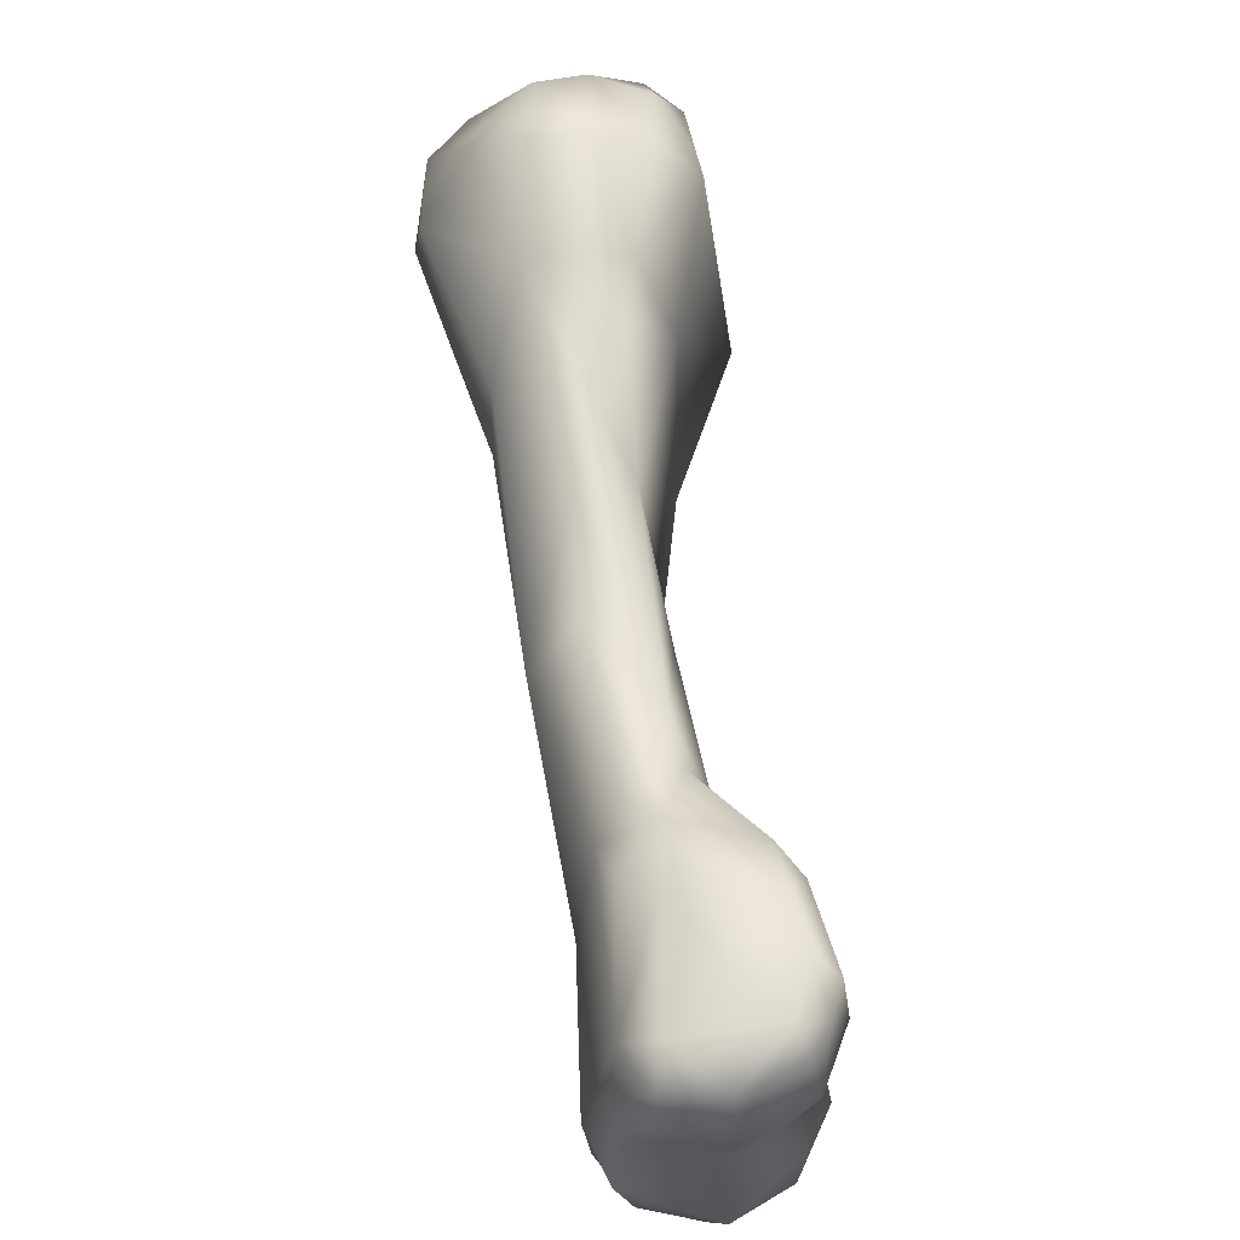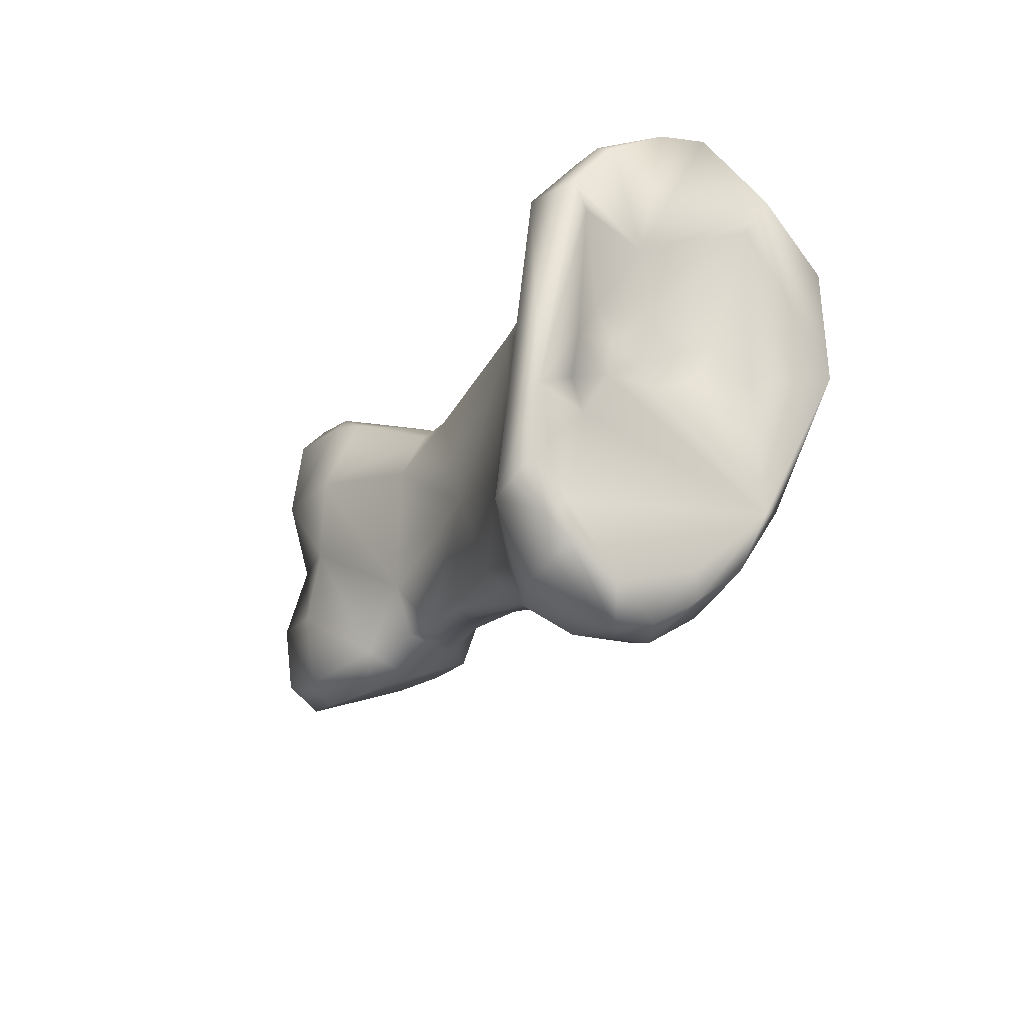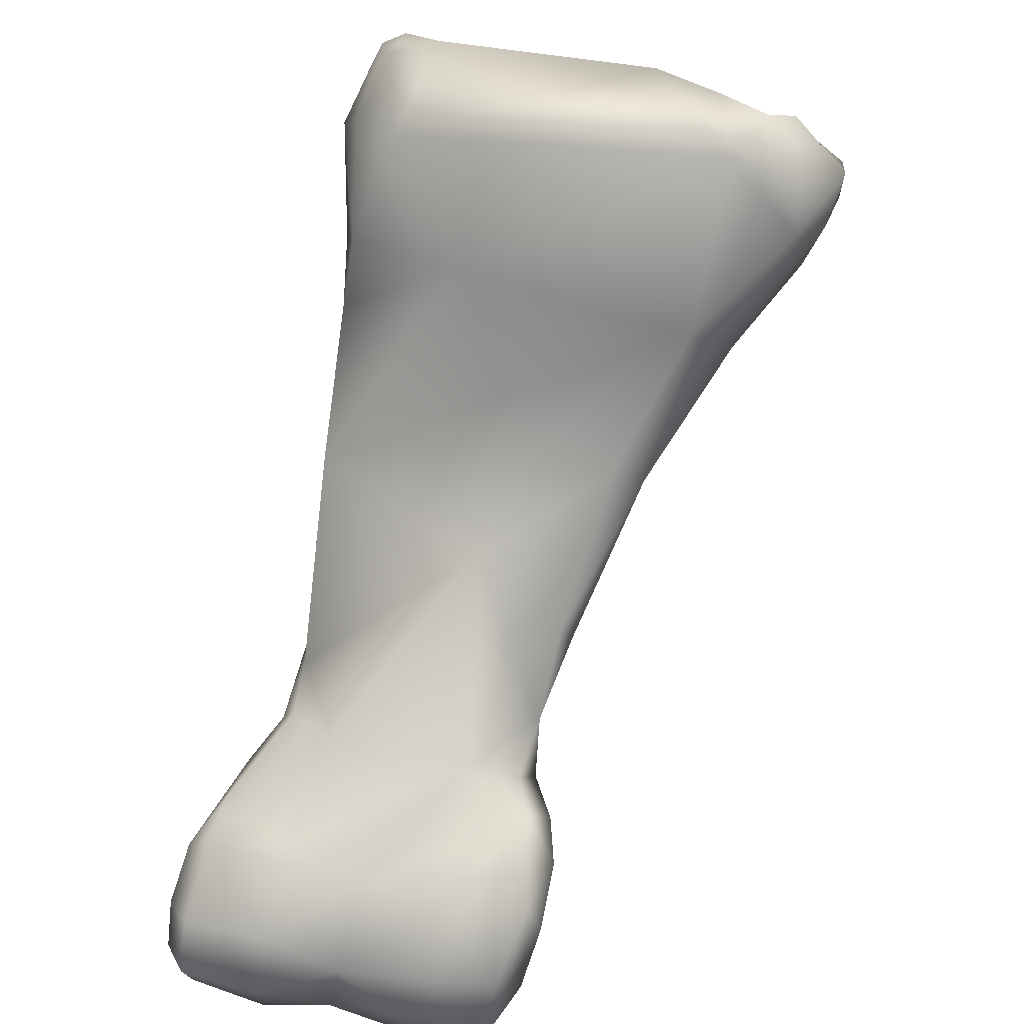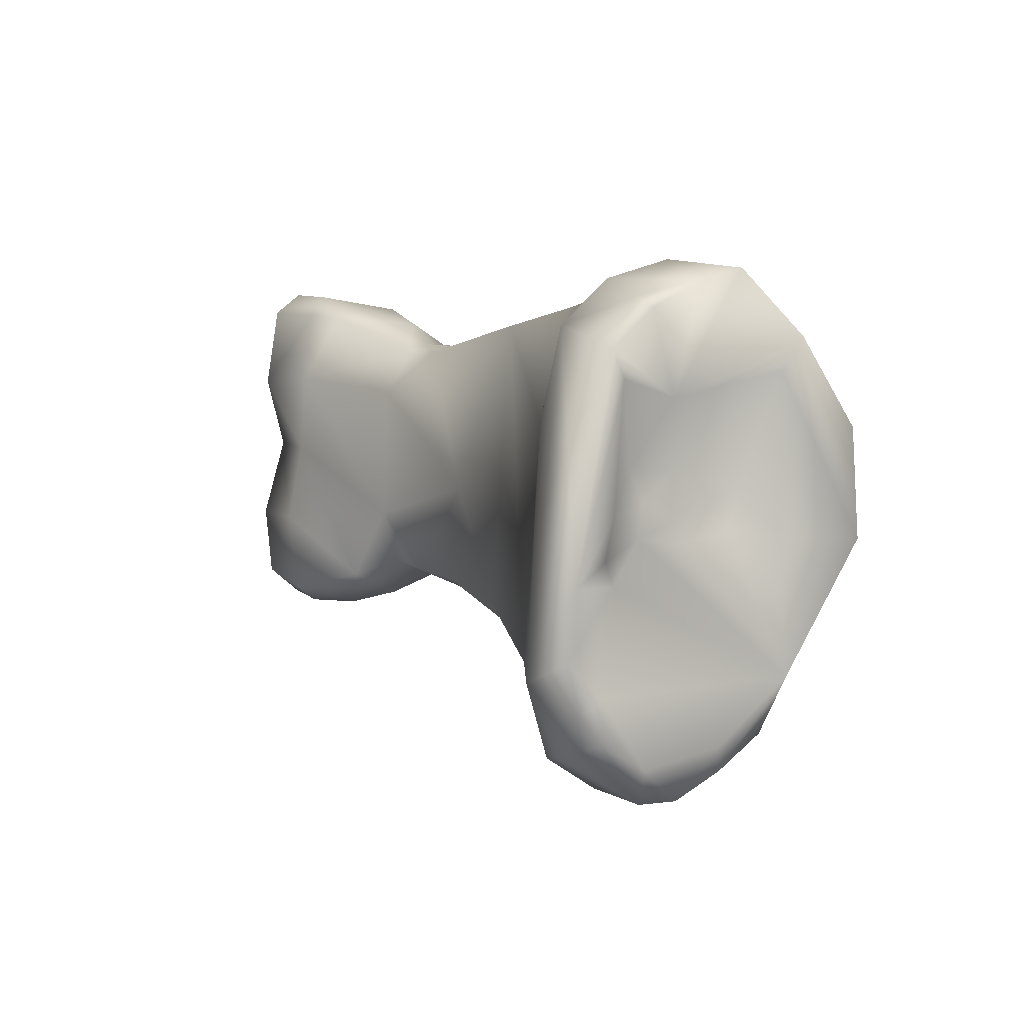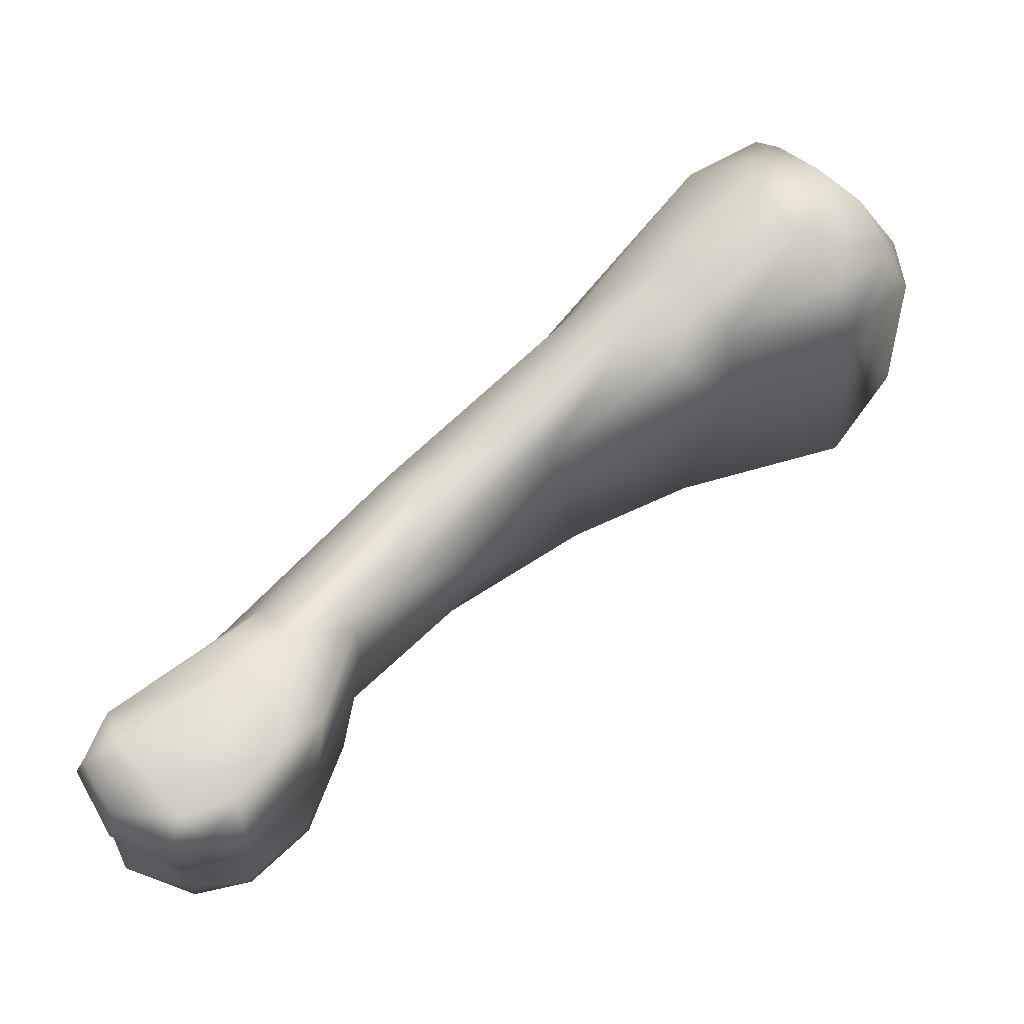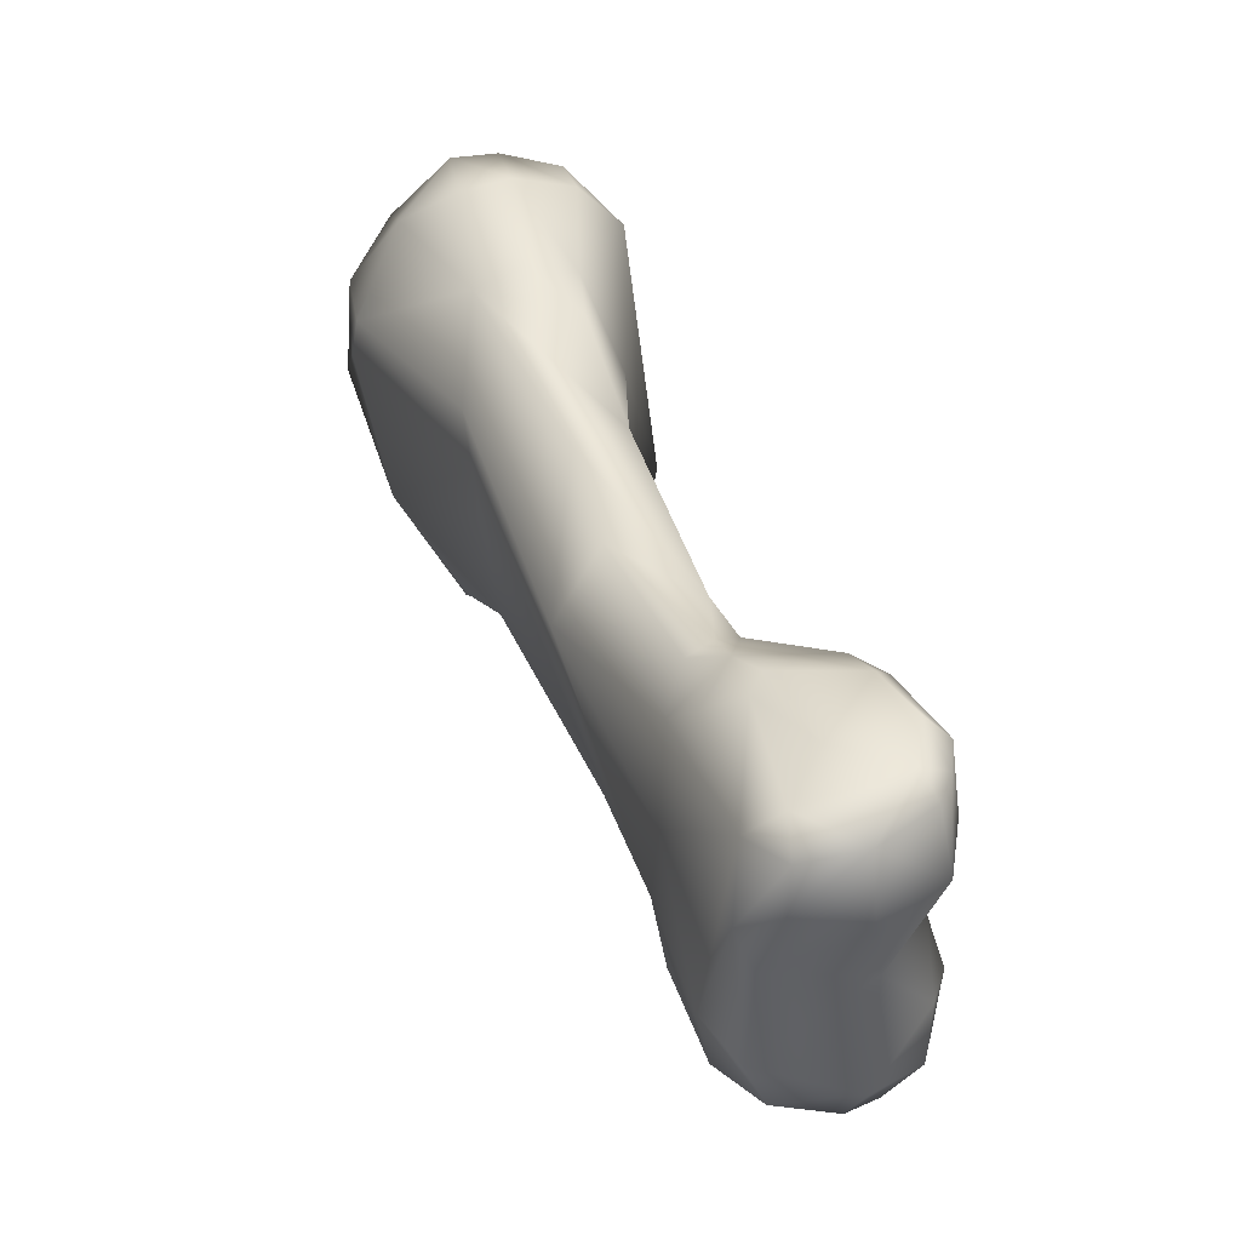
<metadata>
{"format":"obj","ext":"obj","renderer":"f3d","projection":"perspective","resolution":1024,"background":"white","views":[{"elev":65.4,"azim":37.0,"up":"+Z"},{"elev":-27.1,"azim":-157.2,"up":"+Z"},{"elev":47.1,"azim":98.0,"up":"+Y"},{"elev":-5.0,"azim":-161.2,"up":"+Z"},{"elev":75.3,"azim":92.0,"up":"+Z"},{"elev":46.6,"azim":26.1,"up":"+Z"}]}
</metadata>
<code>
v 0.03768 -0.1581 -0.01851
v 0.03968 -0.1603 -0.01777
v 0.03931 -0.1602 -0.01653
v 0.03677 -0.157 -0.01789
v 0.04244 -0.1574 -0.01959
v 0.03835 -0.1556 -0.01982
v 0.03699 -0.1556 -0.01924
v 0.04108 -0.1607 -0.01785
v 0.04064 -0.1609 -0.01655
v 0.03721 -0.1576 -0.01479
v 0.03979 -0.1596 -0.01135
v 0.03997 -0.1602 -0.0134
v 0.03475 -0.1551 -0.01762
v 0.03263 -0.1534 -0.015
v 0.04243 -0.1599 -0.01829
v 0.04282 -0.1588 -0.01893
v 0.03975 -0.1557 -0.02009
v 0.04134 -0.1563 -0.01997
v 0.04147 -0.1553 -0.01962
v 0.04299 -0.1567 -0.01897
v 0.03786 -0.1546 -0.01892
v 0.03917 -0.1544 -0.01932
v 0.03671 -0.1535 -0.0193
v 0.03562 -0.1544 -0.01918
v 0.04291 -0.1599 -0.01736
v 0.0406 -0.1604 -0.01414
v 0.04265 -0.1591 -0.01452
v 0.03667 -0.1562 -0.01312
v 0.04104 -0.1601 -0.01101
v 0.03861 -0.1566 -0.0111
v 0.03764 -0.1568 -0.01176
v 0.04058 -0.1592 -0.01061
v 0.04113 -0.1604 -0.01211
v 0.02856 -0.1494 -0.01549
v 0.02873 -0.1486 -0.02091
v 0.03296 -0.1517 -0.02015
v 0.03109 -0.1494 -0.02138
v 0.03661 -0.1552 -0.01233
v 0.03336 -0.1523 -0.01311
v 0.0278 -0.1484 -0.01473
v 0.03157 -0.1502 -0.01281
v 0.02686 -0.146 -0.01332
v 0.04344 -0.1581 -0.01827
v 0.04171 -0.1552 -0.01746
v 0.04314 -0.1566 -0.01711
v 0.03811 -0.1541 -0.0175
v 0.04133 -0.1552 -0.01531
v 0.0352 -0.1517 -0.01962
v 0.03425 -0.1501 -0.01729
v 0.03489 -0.1522 -0.01993
v 0.04341 -0.1579 -0.01646
v 0.04262 -0.1596 -0.01268
v 0.04281 -0.1571 -0.01487
v 0.0434 -0.1577 -0.01276
v 0.03769 -0.1554 -0.01158
v 0.04231 -0.1593 -0.01072
v 0.03861 -0.1559 -0.011
v 0.04038 -0.1571 -0.011
v 0.04242 -0.1575 -0.01023
v 0.02319 -0.1453 -0.01618
v 0.02307 -0.1455 -0.01719
v 0.02373 -0.1452 -0.02205
v 0.02939 -0.1464 -0.02333
v 0.02686 -0.1469 -0.02264
v 0.03207 -0.1489 -0.02139
v 0.03691 -0.1544 -0.01241
v 0.03612 -0.1529 -0.01292
v 0.03237 -0.149 -0.01295
v 0.02376 -0.144 -0.01387
v 0.02519 -0.1436 -0.01276
v 0.02785 -0.1451 -0.01291
v 0.02973 -0.1459 -0.01312
v 0.03786 -0.1537 -0.01391
v 0.04094 -0.1546 -0.01322
v 0.04287 -0.156 -0.01304
v 0.03258 -0.1482 -0.02063
v 0.04289 -0.1569 -0.01076
v 0.043 -0.1578 -0.01069
v 0.03976 -0.1544 -0.01146
v 0.03721 -0.1538 -0.01277
v 0.04067 -0.1553 -0.0106
v 0.04191 -0.1562 -0.01031
v 0.02187 -0.1435 -0.01681
v 0.02187 -0.1439 -0.01943
v 0.02604 -0.1457 -0.02423
v 0.02365 -0.144 -0.0227
v 0.02433 -0.1439 -0.02407
v 0.0274 -0.1451 -0.0249
v 0.02819 -0.143 -0.02538
v 0.03062 -0.145 -0.02228
v 0.02923 -0.1425 -0.02466
v 0.02988 -0.1441 -0.01627
v 0.02295 -0.143 -0.01463
v 0.02422 -0.1422 -0.01306
v 0.02619 -0.1427 -0.01264
v 0.02887 -0.1444 -0.01327
v 0.04078 -0.1547 -0.01126
v 0.04258 -0.1561 -0.01086
v 0.02345 -0.1429 -0.01545
v 0.02372 -0.1435 -0.01936
v 0.02659 -0.1439 -0.0255
v 0.02515 -0.1432 -0.02496
v 0.02652 -0.1416 -0.02493
v 0.02722 -0.1405 -0.02327
v 0.02578 -0.1426 -0.01955
v 0.02664 -0.1416 -0.0195
v 0.02713 -0.1411 -0.02064
v 0.02506 -0.1429 -0.0244
v 0.02484 -0.1431 -0.01923
v 0.02688 -0.1423 -0.02575
v 0.02709 -0.143 -0.02566
v 0.02903 -0.1404 -0.0229
v 0.02851 -0.1413 -0.02465
v 0.02841 -0.1412 -0.01438
v 0.02576 -0.1416 -0.01618
v 0.02491 -0.141 -0.0135
v 0.02738 -0.1416 -0.01321
v 0.02461 -0.1433 -0.01821
v 0.02594 -0.1421 -0.01787
v 0.02606 -0.1426 -0.02566
v 0.02719 -0.1404 -0.02435
v 0.02762 -0.1401 -0.02371
v 0.02774 -0.1395 -0.02247
v 0.02599 -0.142 -0.01908
v 0.02565 -0.1426 -0.01871
v 0.02709 -0.1404 -0.02011
v 0.02679 -0.1401 -0.01913
v 0.02653 -0.1416 -0.0187
v 0.02742 -0.1391 -0.02083
v 0.02629 -0.1402 -0.01396
v 0.02662 -0.1395 -0.01527
v 0.02578 -0.14 -0.01429
v 0.02647 -0.1399 -0.01594
v 0.02672 -0.1411 -0.01788
f 1 2 3
f 1 3 4
f 2 1 5
f 6 1 7
f 5 1 6
f 7 1 4
f 3 2 8
f 2 5 8
f 8 9 3
f 10 4 3
f 10 3 11
f 3 12 11
f 12 3 9
f 13 4 14
f 7 4 13
f 4 10 14
f 5 15 8
f 5 16 15
f 5 17 18
f 5 6 17
f 18 19 5
f 19 20 5
f 16 5 20
f 7 21 6
f 22 6 21
f 17 6 22
f 7 23 21
f 24 7 13
f 23 7 24
f 9 8 25
f 8 15 25
f 12 9 26
f 9 27 26
f 9 25 27
f 14 10 28
f 11 28 10
f 11 12 29
f 30 31 11
f 11 32 30
f 11 29 32
f 11 31 28
f 29 12 33
f 26 33 12
f 34 13 14
f 34 35 13
f 13 36 24
f 13 37 36
f 37 13 35
f 14 38 39
f 34 14 40
f 41 14 39
f 14 41 42
f 40 14 42
f 38 14 28
f 25 15 43
f 15 16 43
f 16 20 43
f 19 18 17
f 22 19 17
f 44 20 19
f 22 44 19
f 20 44 45
f 45 43 20
f 23 46 21
f 46 22 21
f 47 22 46
f 22 47 44
f 23 48 49
f 46 23 49
f 23 50 48
f 24 50 23
f 50 24 36
f 25 43 51
f 51 27 25
f 52 26 27
f 33 26 52
f 53 27 51
f 53 54 27
f 54 52 27
f 28 31 55
f 55 38 28
f 33 56 29
f 56 32 29
f 30 55 31
f 57 55 30
f 57 30 58
f 30 32 58
f 32 59 58
f 56 59 32
f 56 33 52
f 60 34 40
f 34 61 62
f 34 62 35
f 60 61 34
f 63 35 64
f 37 35 63
f 35 62 64
f 37 50 36
f 37 65 50
f 37 63 65
f 38 66 39
f 38 55 66
f 39 66 67
f 67 41 39
f 42 60 40
f 41 67 68
f 41 68 42
f 60 42 69
f 69 42 70
f 71 70 42
f 72 71 42
f 68 72 42
f 43 45 51
f 53 44 47
f 44 53 45
f 53 51 45
f 46 49 73
f 74 47 46
f 46 73 74
f 47 75 53
f 75 47 74
f 76 49 48
f 48 65 76
f 50 65 48
f 49 68 67
f 67 73 49
f 76 68 49
f 56 52 54
f 53 75 54
f 54 77 78
f 75 77 54
f 56 54 78
f 55 79 80
f 66 55 80
f 55 57 81
f 55 81 79
f 56 78 59
f 81 57 58
f 81 58 82
f 58 59 82
f 59 77 82
f 77 59 78
f 61 60 83
f 83 60 69
f 84 62 61
f 83 84 61
f 62 85 64
f 84 86 62
f 62 86 87
f 85 62 87
f 64 88 63
f 89 63 88
f 76 65 63
f 63 90 76
f 90 63 91
f 91 63 89
f 88 64 85
f 66 80 67
f 73 67 80
f 90 68 76
f 72 68 92
f 90 92 68
f 93 69 94
f 69 93 83
f 69 70 94
f 70 71 95
f 95 94 70
f 96 95 71
f 71 72 96
f 72 92 96
f 80 74 73
f 75 74 97
f 74 80 79
f 74 79 97
f 98 77 75
f 75 97 98
f 77 98 82
f 81 97 79
f 98 81 82
f 81 98 97
f 83 99 84
f 83 93 99
f 84 100 86
f 100 84 99
f 85 87 101
f 85 101 88
f 87 86 102
f 103 86 104
f 86 105 106
f 86 106 107
f 102 86 108
f 108 86 103
f 86 100 109
f 86 107 104
f 105 86 109
f 102 101 87
f 89 88 101
f 110 89 111
f 111 89 101
f 91 89 110
f 92 90 112
f 112 90 91
f 91 113 112
f 113 91 110
f 92 112 114
f 96 92 114
f 94 115 93
f 99 93 115
f 94 95 116
f 94 116 115
f 95 96 117
f 95 117 116
f 96 114 117
f 100 99 118
f 118 99 119
f 99 115 119
f 100 118 109
f 101 120 111
f 102 120 101
f 108 120 102
f 121 103 104
f 120 108 103
f 103 110 120
f 103 121 110
f 122 104 123
f 104 122 121
f 123 104 107
f 124 106 105
f 105 109 118
f 118 125 105
f 124 105 125
f 106 126 107
f 106 127 126
f 127 106 128
f 124 128 106
f 107 126 129
f 107 129 123
f 111 120 110
f 121 113 110
f 112 129 114
f 129 112 123
f 122 112 113
f 112 122 123
f 113 121 122
f 117 114 130
f 131 130 114
f 129 131 114
f 115 116 132
f 115 131 133
f 115 132 131
f 134 115 133
f 119 115 134
f 130 132 116
f 116 117 130
f 125 118 119
f 119 134 128
f 124 125 119
f 124 119 128
f 126 127 129
f 127 133 129
f 127 134 133
f 128 134 127
f 133 131 129
f 132 130 131

</code>
